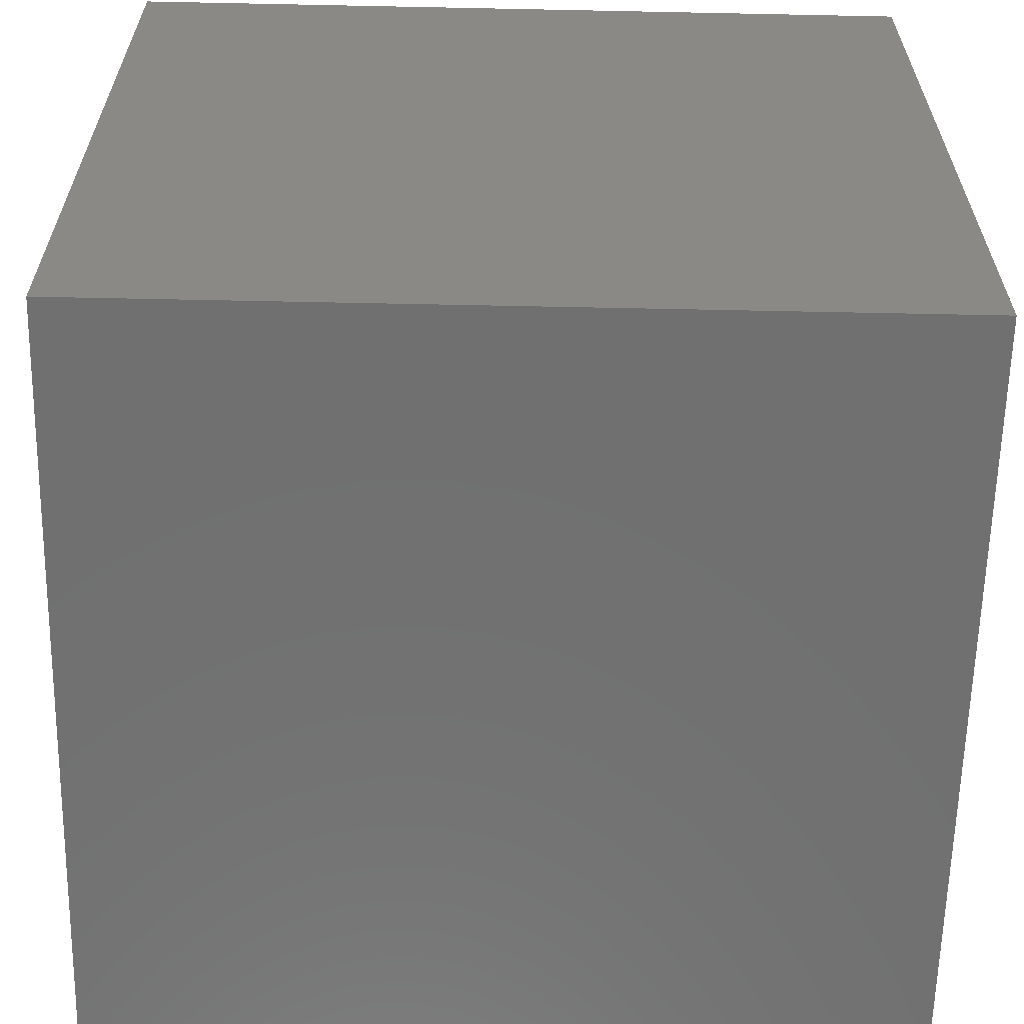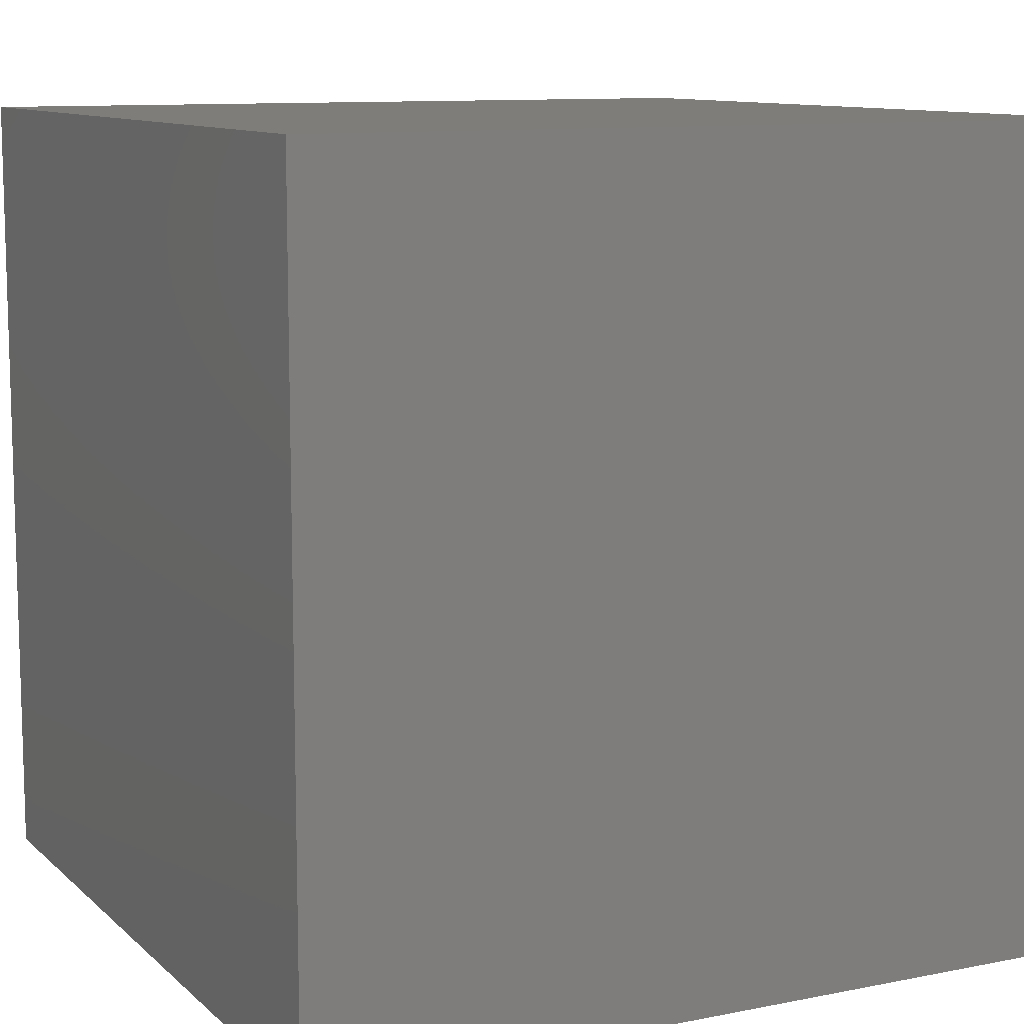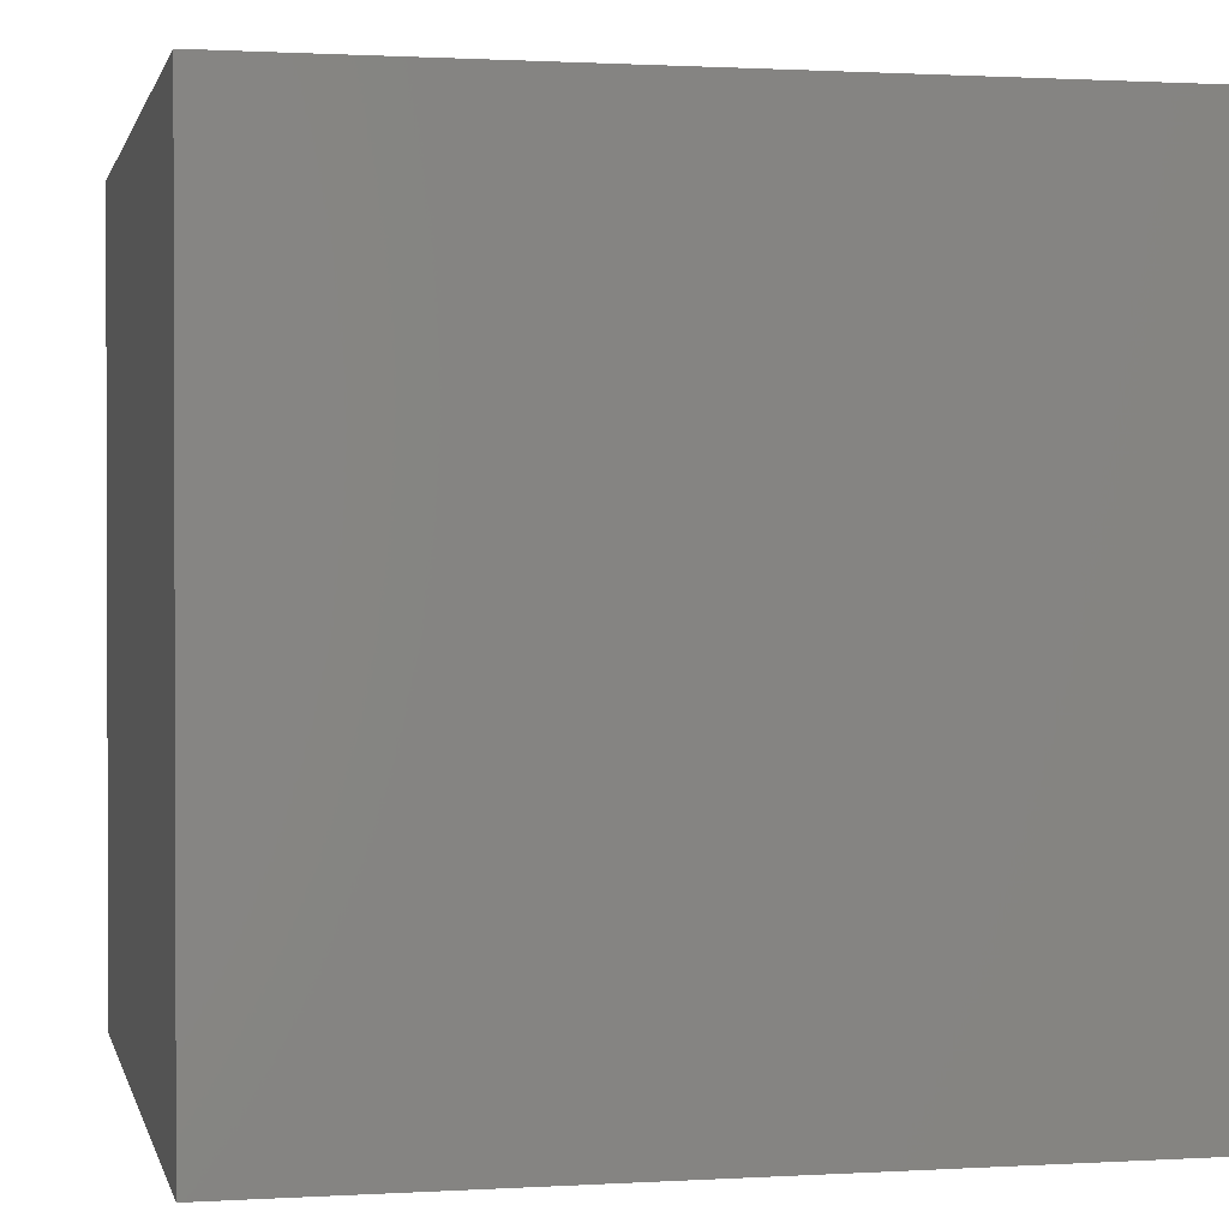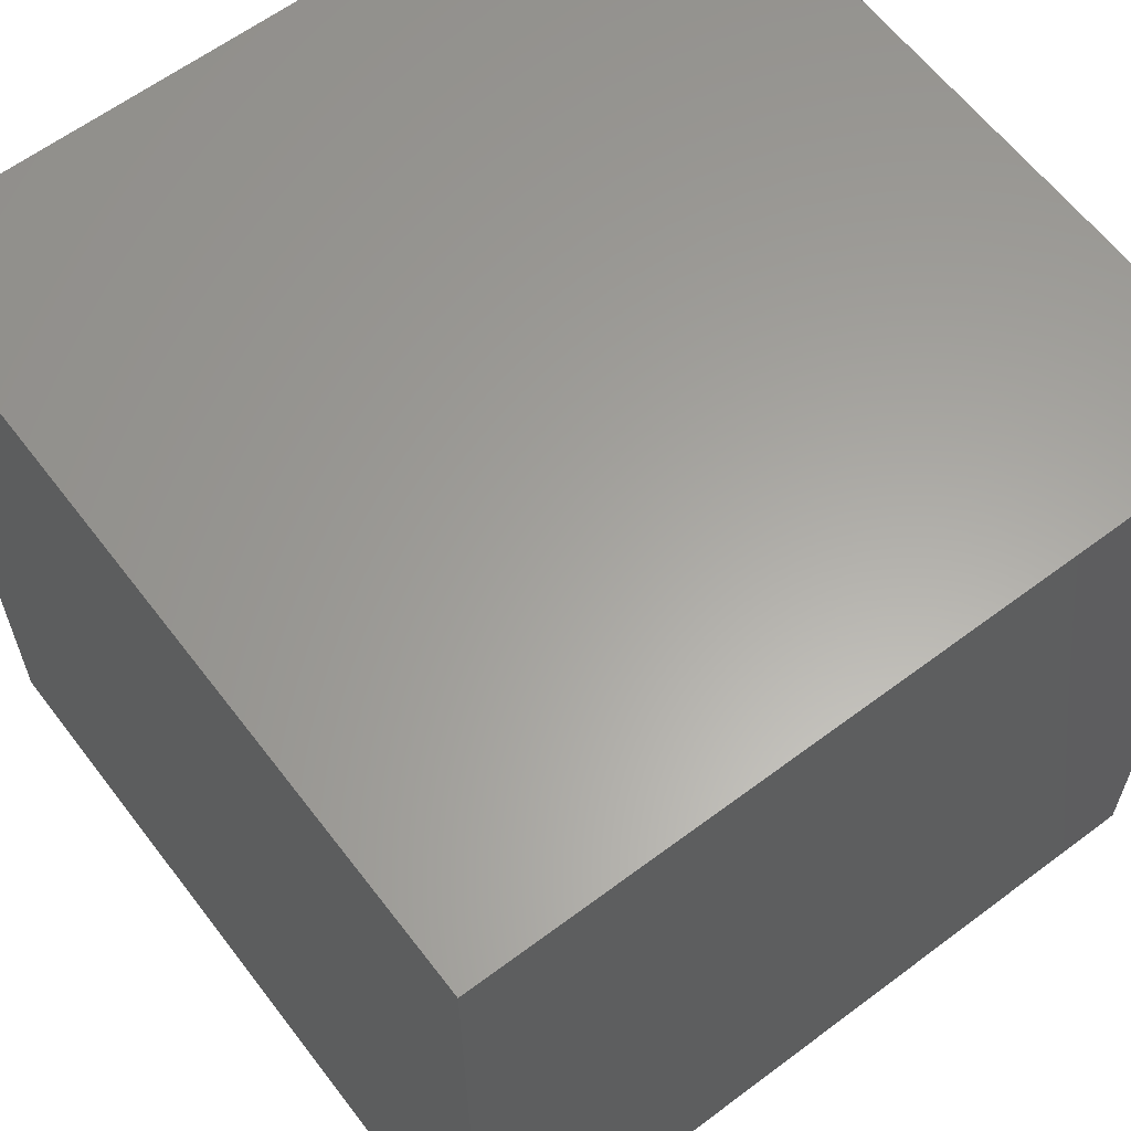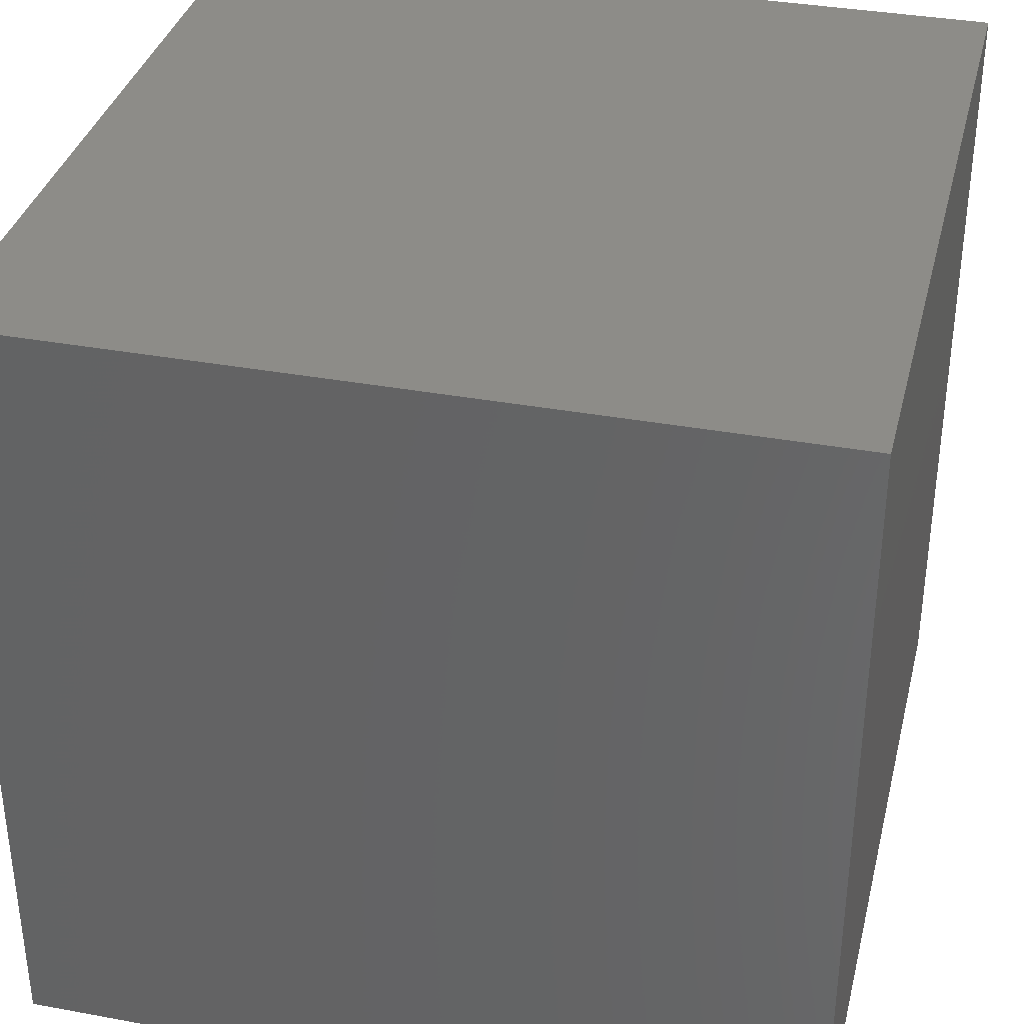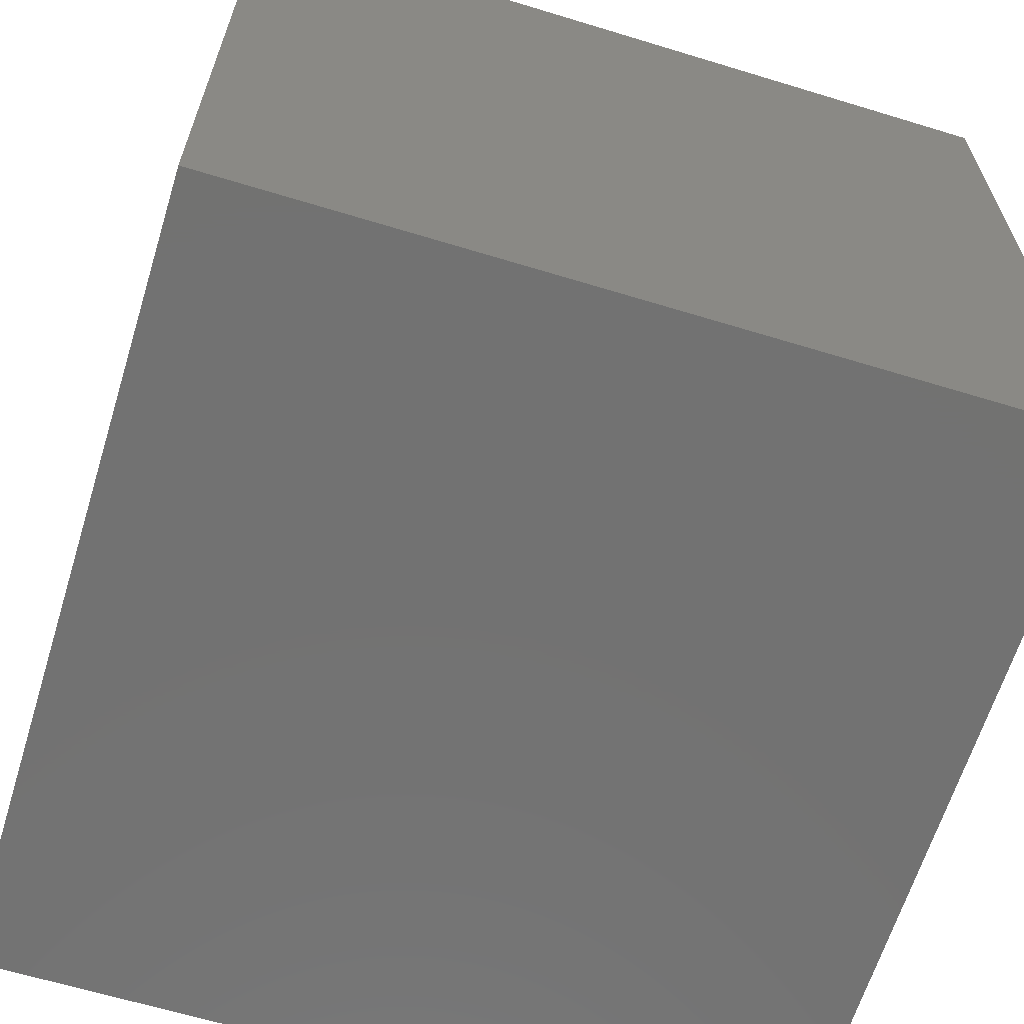
<metadata>
{"format":"stl","ext":"stl","renderer":"f3d","projection":"perspective","resolution":1024,"background":"white","views":[{"elev":-62.1,"azim":-91.2,"up":"+Y"},{"elev":10.4,"azim":-116.7,"up":"+Z"},{"elev":1.1,"azim":167.6,"up":"+Z"},{"elev":61.8,"azim":142.7,"up":"+Z"},{"elev":35.5,"azim":13.7,"up":"+Y"},{"elev":-64.1,"azim":-17.1,"up":"+Z"}]}
</metadata>
<code>
# stl→obj: 8 verts, 12 faces
v 9 3 -4
v 8 3 -4
v 9 2 -4
v 8 2 -4
v 9 2 -5
v 8 2 -5
v 9 3 -5
v 8 3 -5
f 1 2 3
f 3 2 4
f 5 6 7
f 7 6 8
f 4 6 3
f 3 6 5
f 2 8 4
f 4 8 6
f 1 7 2
f 2 7 8
f 3 5 1
f 1 5 7

</code>
